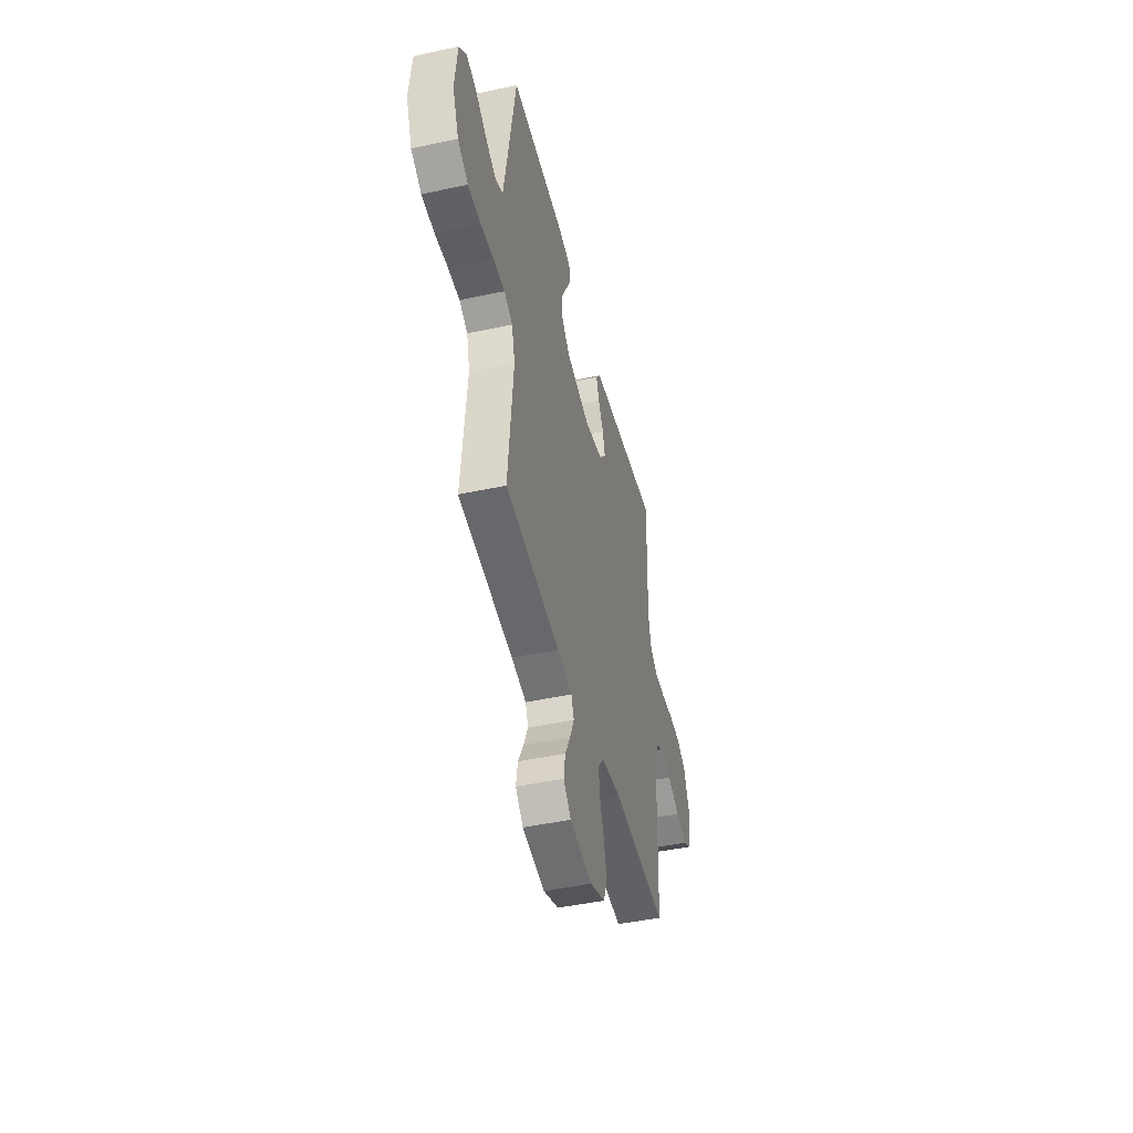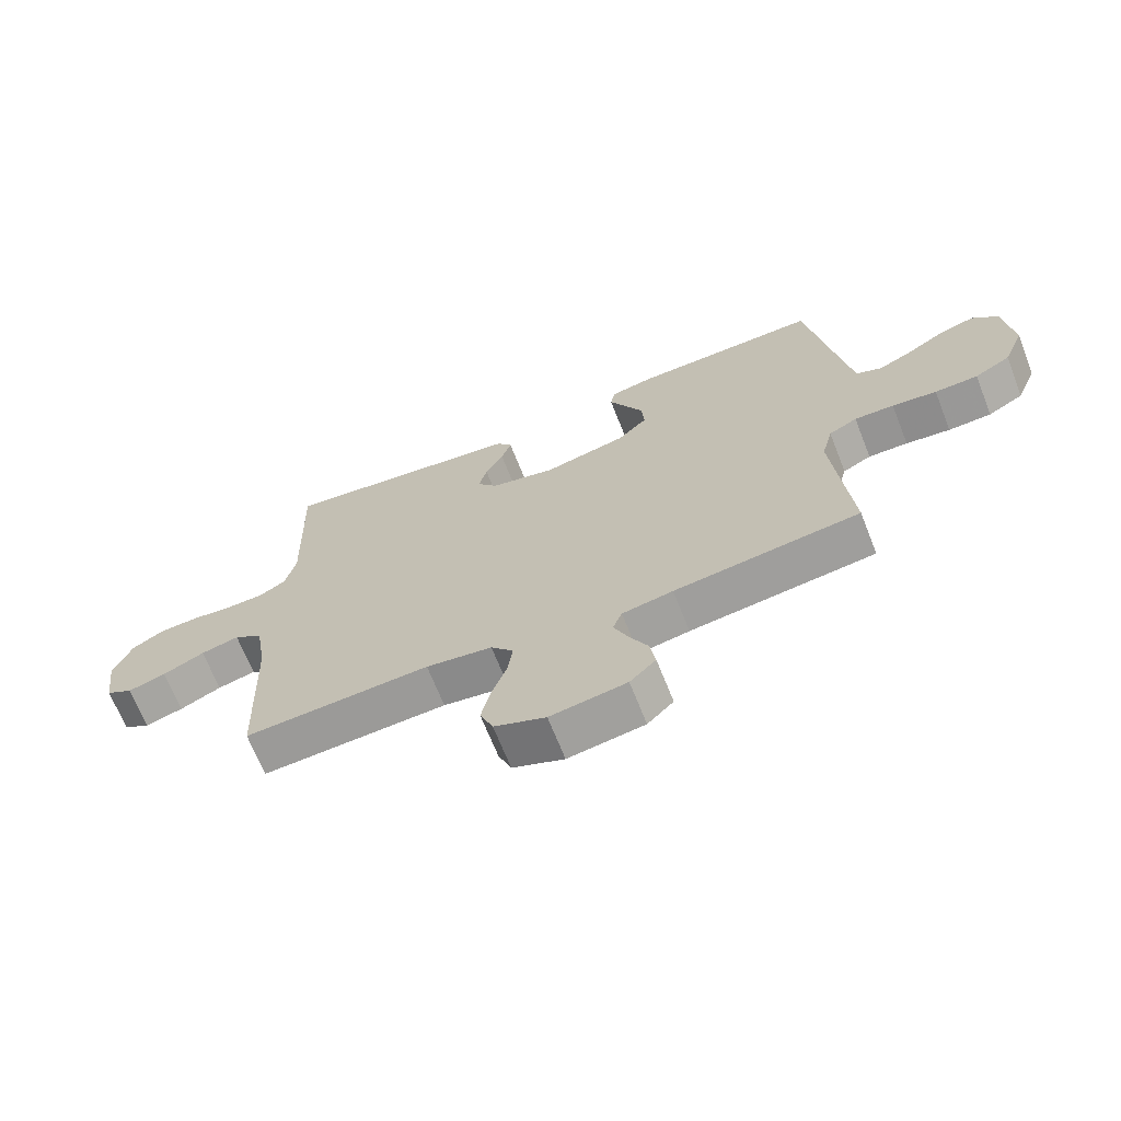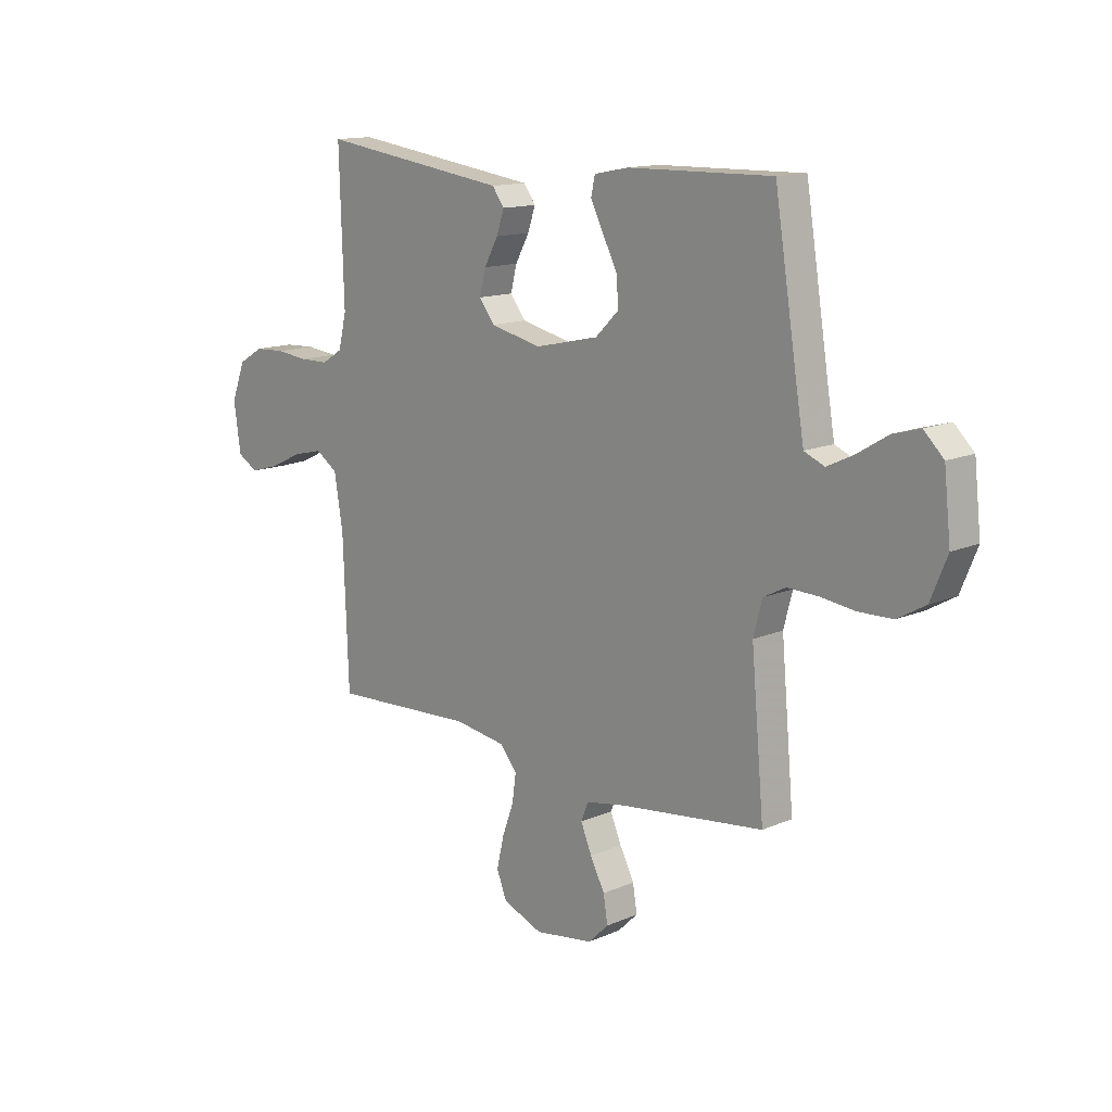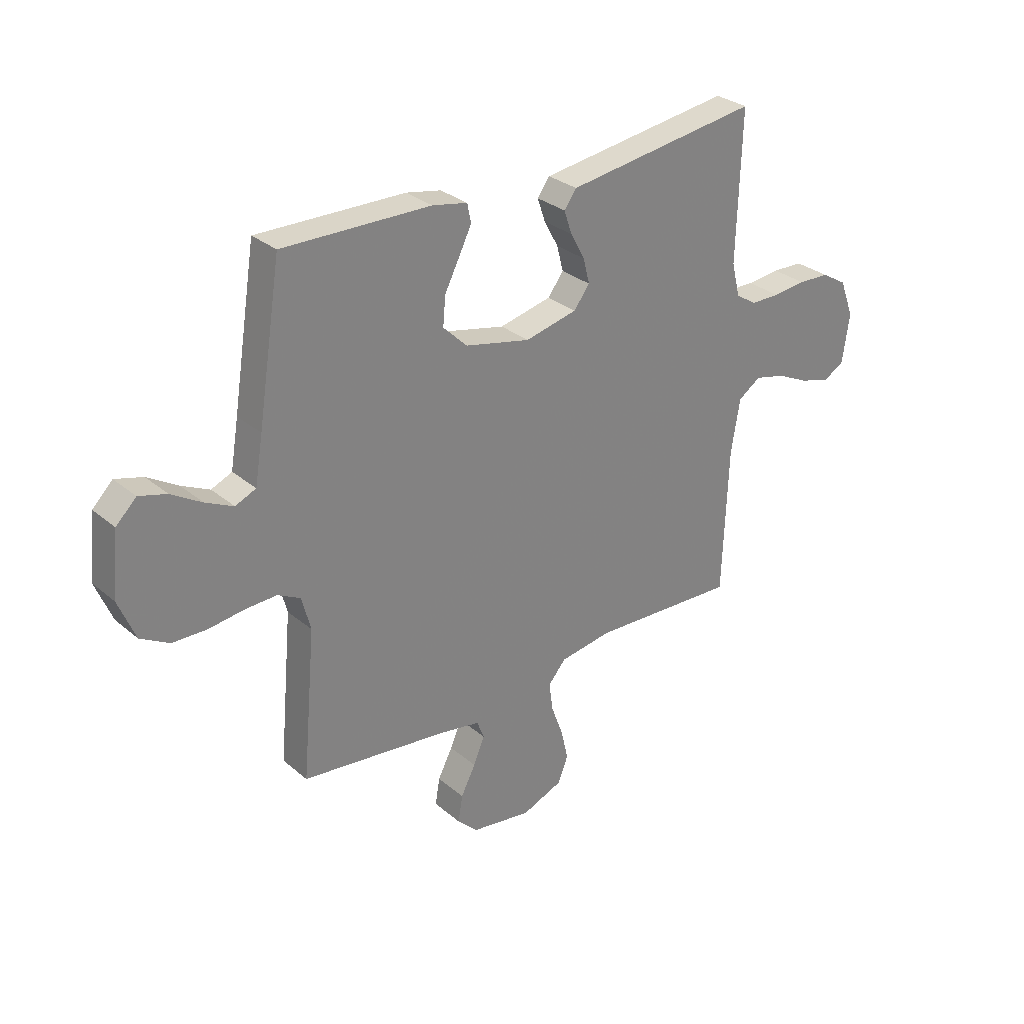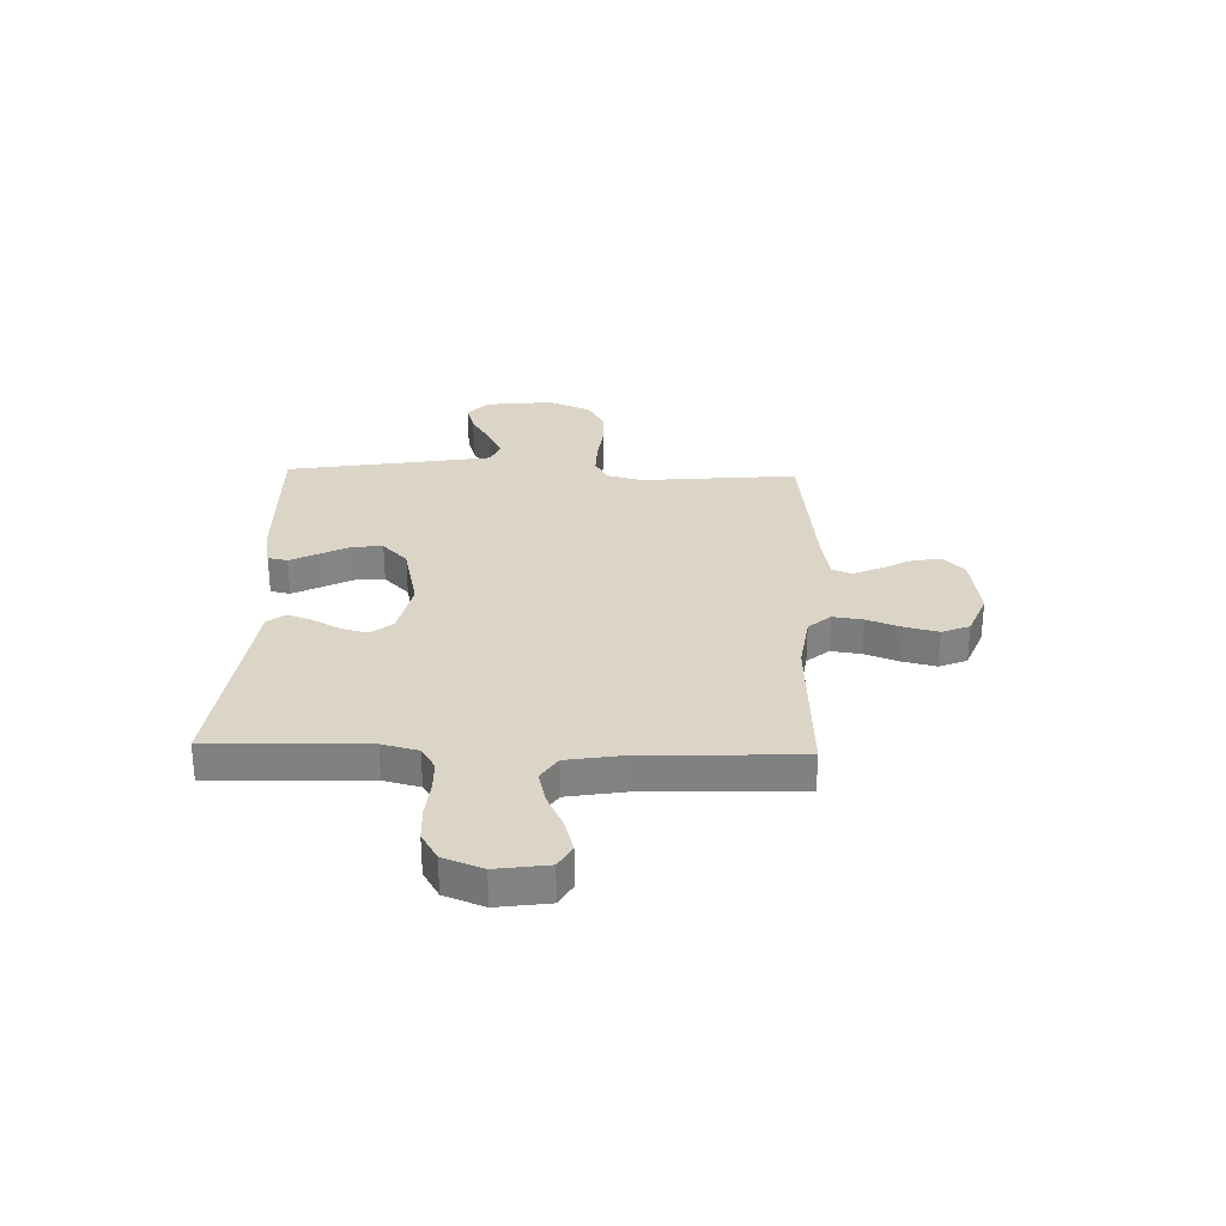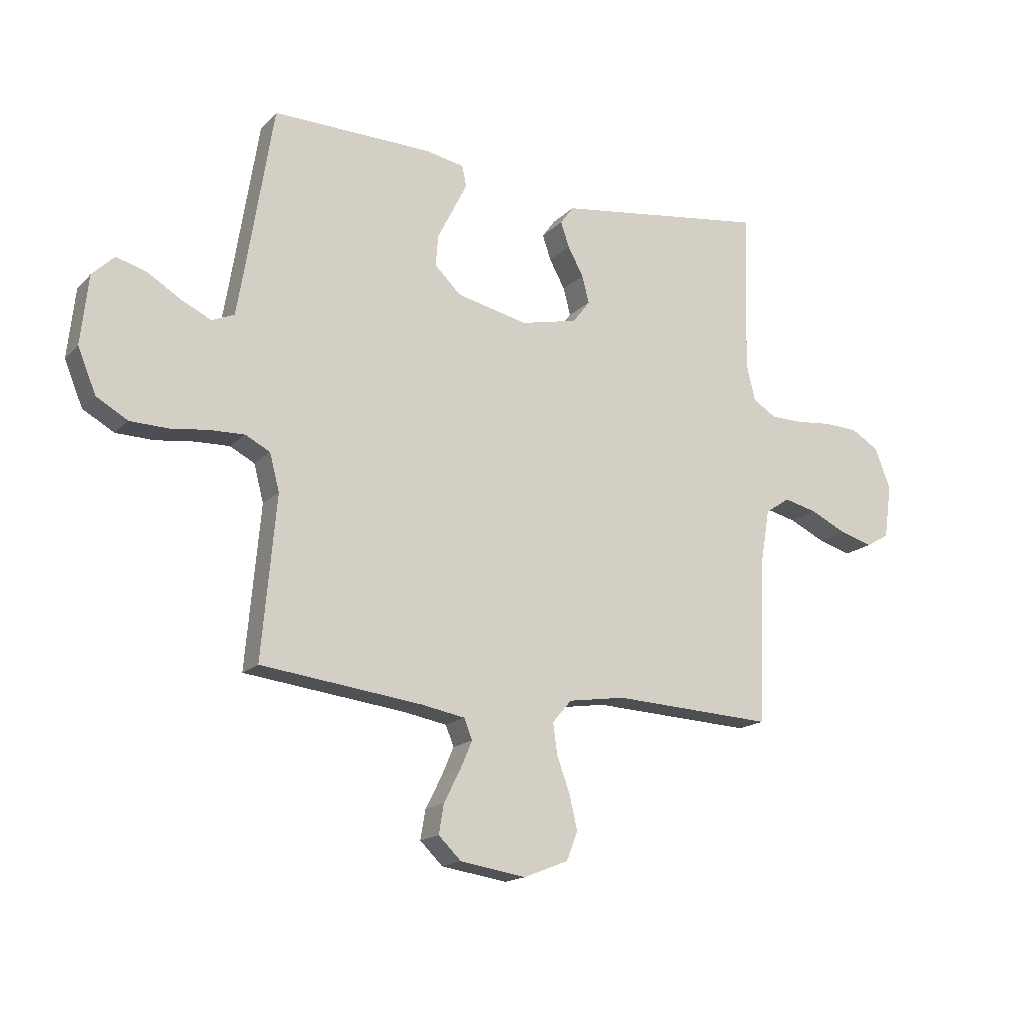
<metadata>
{"format":"obj","ext":"obj","renderer":"f3d","projection":"perspective","resolution":1024,"background":"white","views":[{"elev":-45.9,"azim":-76.2,"up":"+Z"},{"elev":-68.0,"azim":-158.4,"up":"+Z"},{"elev":13.8,"azim":-134.0,"up":"+Z"},{"elev":29.9,"azim":-39.5,"up":"+Z"},{"elev":29.6,"azim":91.8,"up":"+Y"},{"elev":-16.6,"azim":-28.5,"up":"+Z"}]}
</metadata>
<code>
v 0.5 0.07 0.5
v 0.491 0.07 0.2
v 0.508 0.07 0.131
v 0.551 0.07 0.104
v 0.611 0.07 0.103
v 0.678 0.07 0.11
v 0.742 0.07 0.107
v 0.794 0.07 0.076
v 0.823 0.07 0
v 0.809 0.07 -0.1
v 0.766 0.07 -0.125
v 0.704 0.07 -0.107
v 0.637 0.07 -0.075
v 0.575 0.07 -0.06
v 0.529 0.07 -0.091
v 0.511 0.07 -0.2
v 0.5 0.07 -0.5
v 0.2 0.07 -0.485
v 0.093 0.07 -0.501
v 0.057 0.07 -0.543
v 0.065 0.07 -0.601
v 0.089 0.07 -0.667
v 0.104 0.07 -0.731
v 0.083 0.07 -0.784
v 0 0.07 -0.817
v -0.123 0.07 -0.798
v -0.165 0.07 -0.757
v -0.156 0.07 -0.702
v -0.126 0.07 -0.644
v -0.103 0.07 -0.59
v -0.118 0.07 -0.552
v -0.2 0.07 -0.537
v -0.5 0.07 -0.5
v -0.473 0.07 -0.2
v -0.491 0.07 -0.131
v -0.537 0.07 -0.107
v -0.601 0.07 -0.109
v -0.673 0.07 -0.118
v -0.743 0.07 -0.116
v -0.801 0.07 -0.083
v -0.835 0.07 0
v -0.821 0.07 0.128
v -0.78 0.07 0.168
v -0.724 0.07 0.152
v -0.662 0.07 0.114
v -0.606 0.07 0.087
v -0.564 0.07 0.105
v -0.548 0.07 0.2
v -0.5 0.07 0.5
v -0.2 0.07 0.494
v -0.129 0.07 0.48
v -0.121 0.07 0.442
v -0.147 0.07 0.39
v -0.177 0.07 0.331
v -0.182 0.07 0.273
v -0.133 0.07 0.225
v 0 0.07 0.195
v 0.106 0.07 0.219
v 0.138 0.07 0.261
v 0.125 0.07 0.312
v 0.096 0.07 0.365
v 0.08 0.07 0.412
v 0.105 0.07 0.446
v 0.2 0.07 0.459
v 0.5 0 0.5
v 0.491 0 0.2
v 0.508 0 0.131
v 0.551 0 0.104
v 0.611 0 0.103
v 0.678 0 0.11
v 0.742 0 0.107
v 0.794 0 0.076
v 0.823 0 0
v 0.809 0 -0.1
v 0.766 0 -0.125
v 0.704 0 -0.107
v 0.637 0 -0.075
v 0.575 0 -0.06
v 0.529 0 -0.091
v 0.511 0 -0.2
v 0.5 0 -0.5
v 0.2 0 -0.485
v 0.093 0 -0.501
v 0.057 0 -0.543
v 0.065 0 -0.601
v 0.089 0 -0.667
v 0.104 0 -0.731
v 0.083 0 -0.784
v 0 0 -0.817
v -0.123 0 -0.798
v -0.165 0 -0.757
v -0.156 0 -0.702
v -0.126 0 -0.644
v -0.103 0 -0.59
v -0.118 0 -0.552
v -0.2 0 -0.537
v -0.5 0 -0.5
v -0.473 0 -0.2
v -0.491 0 -0.131
v -0.537 0 -0.107
v -0.601 0 -0.109
v -0.673 0 -0.118
v -0.743 0 -0.116
v -0.801 0 -0.083
v -0.835 0 0
v -0.821 0 0.128
v -0.78 0 0.168
v -0.724 0 0.152
v -0.662 0 0.114
v -0.606 0 0.087
v -0.564 0 0.105
v -0.548 0 0.2
v -0.5 0 0.5
v -0.2 0 0.494
v -0.129 0 0.48
v -0.121 0 0.442
v -0.147 0 0.39
v -0.177 0 0.331
v -0.182 0 0.273
v -0.133 0 0.225
v 0 0 0.195
v 0.106 0 0.219
v 0.138 0 0.261
v 0.125 0 0.312
v 0.096 0 0.365
v 0.08 0 0.412
v 0.105 0 0.446
v 0.2 0 0.459
f 64 1 2
f 63 64 2
f 62 63 2
f 61 62 2
f 60 61 2
f 59 60 2 3
f 58 59 3 4
f 57 58 4
f 52 53 54
f 51 52 54
f 50 51 54
f 49 50 54
f 48 49 54
f 47 48 54 55
f 43 44 45
f 42 43 45
f 41 42 45
f 40 41 45
f 39 40 45
f 38 39 45
f 37 38 45
f 36 37 45 46
f 35 36 46 47
f 32 33 34
f 31 32 34 35
f 27 28 29
f 26 27 29
f 25 26 29
f 24 25 29
f 23 24 29
f 22 23 29
f 21 22 29
f 20 21 29 30
f 19 20 30 31
f 16 17 18
f 15 16 18 19
f 11 12 13
f 10 11 13
f 9 10 13
f 8 9 13
f 7 8 13
f 6 7 13
f 5 6 13
f 4 5 13 14
f 57 4 14 15
f 47 55 56
f 35 47 56
f 31 35 56
f 19 31 56
f 15 19 56 57
f 66 65 128
f 66 128 127
f 66 127 126
f 66 126 125
f 66 125 124
f 67 66 124 123
f 68 67 123 122
f 68 122 121
f 118 117 116
f 118 116 115
f 118 115 114
f 118 114 113
f 118 113 112
f 119 118 112 111
f 109 108 107
f 109 107 106
f 109 106 105
f 109 105 104
f 109 104 103
f 109 103 102
f 109 102 101
f 110 109 101 100
f 111 110 100 99
f 98 97 96
f 99 98 96 95
f 93 92 91
f 93 91 90
f 93 90 89
f 93 89 88
f 93 88 87
f 93 87 86
f 93 86 85
f 94 93 85 84
f 95 94 84 83
f 82 81 80
f 83 82 80 79
f 77 76 75
f 77 75 74
f 77 74 73
f 77 73 72
f 77 72 71
f 77 71 70
f 77 70 69
f 78 77 69 68
f 79 78 68 121
f 120 119 111
f 120 111 99
f 120 99 95
f 120 95 83
f 121 120 83 79
f 1 65 66 2
f 2 66 67 3
f 3 67 68 4
f 4 68 69 5
f 5 69 70 6
f 6 70 71 7
f 7 71 72 8
f 8 72 73 9
f 9 73 74 10
f 10 74 75 11
f 11 75 76 12
f 12 76 77 13
f 13 77 78 14
f 14 78 79 15
f 15 79 80 16
f 16 80 81 17
f 17 81 82 18
f 18 82 83 19
f 19 83 84 20
f 20 84 85 21
f 21 85 86 22
f 22 86 87 23
f 23 87 88 24
f 24 88 89 25
f 25 89 90 26
f 26 90 91 27
f 27 91 92 28
f 28 92 93 29
f 29 93 94 30
f 30 94 95 31
f 31 95 96 32
f 32 96 97 33
f 33 97 98 34
f 34 98 99 35
f 35 99 100 36
f 36 100 101 37
f 37 101 102 38
f 38 102 103 39
f 39 103 104 40
f 40 104 105 41
f 41 105 106 42
f 42 106 107 43
f 43 107 108 44
f 44 108 109 45
f 45 109 110 46
f 46 110 111 47
f 47 111 112 48
f 48 112 113 49
f 49 113 114 50
f 50 114 115 51
f 51 115 116 52
f 52 116 117 53
f 53 117 118 54
f 54 118 119 55
f 55 119 120 56
f 56 120 121 57
f 57 121 122 58
f 58 122 123 59
f 59 123 124 60
f 60 124 125 61
f 61 125 126 62
f 62 126 127 63
f 63 127 128 64
f 64 128 65 1

</code>
